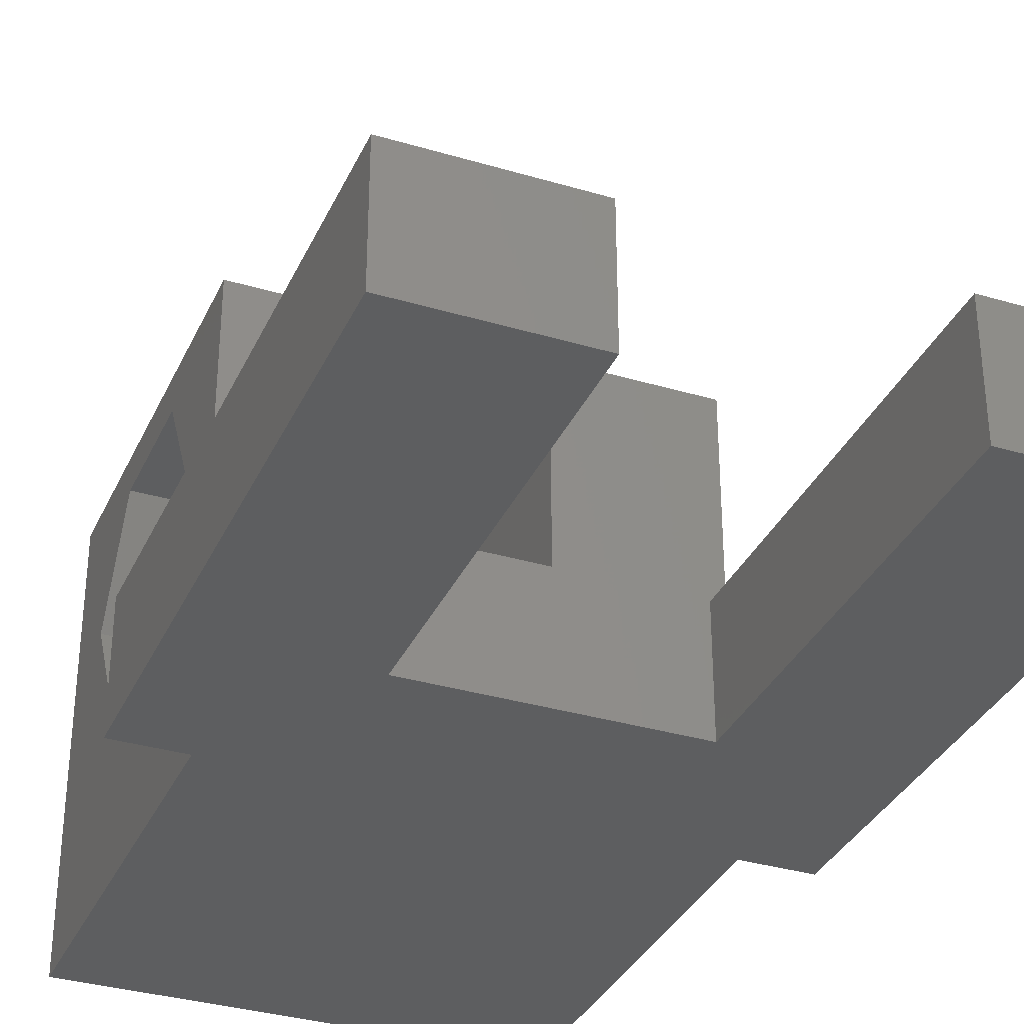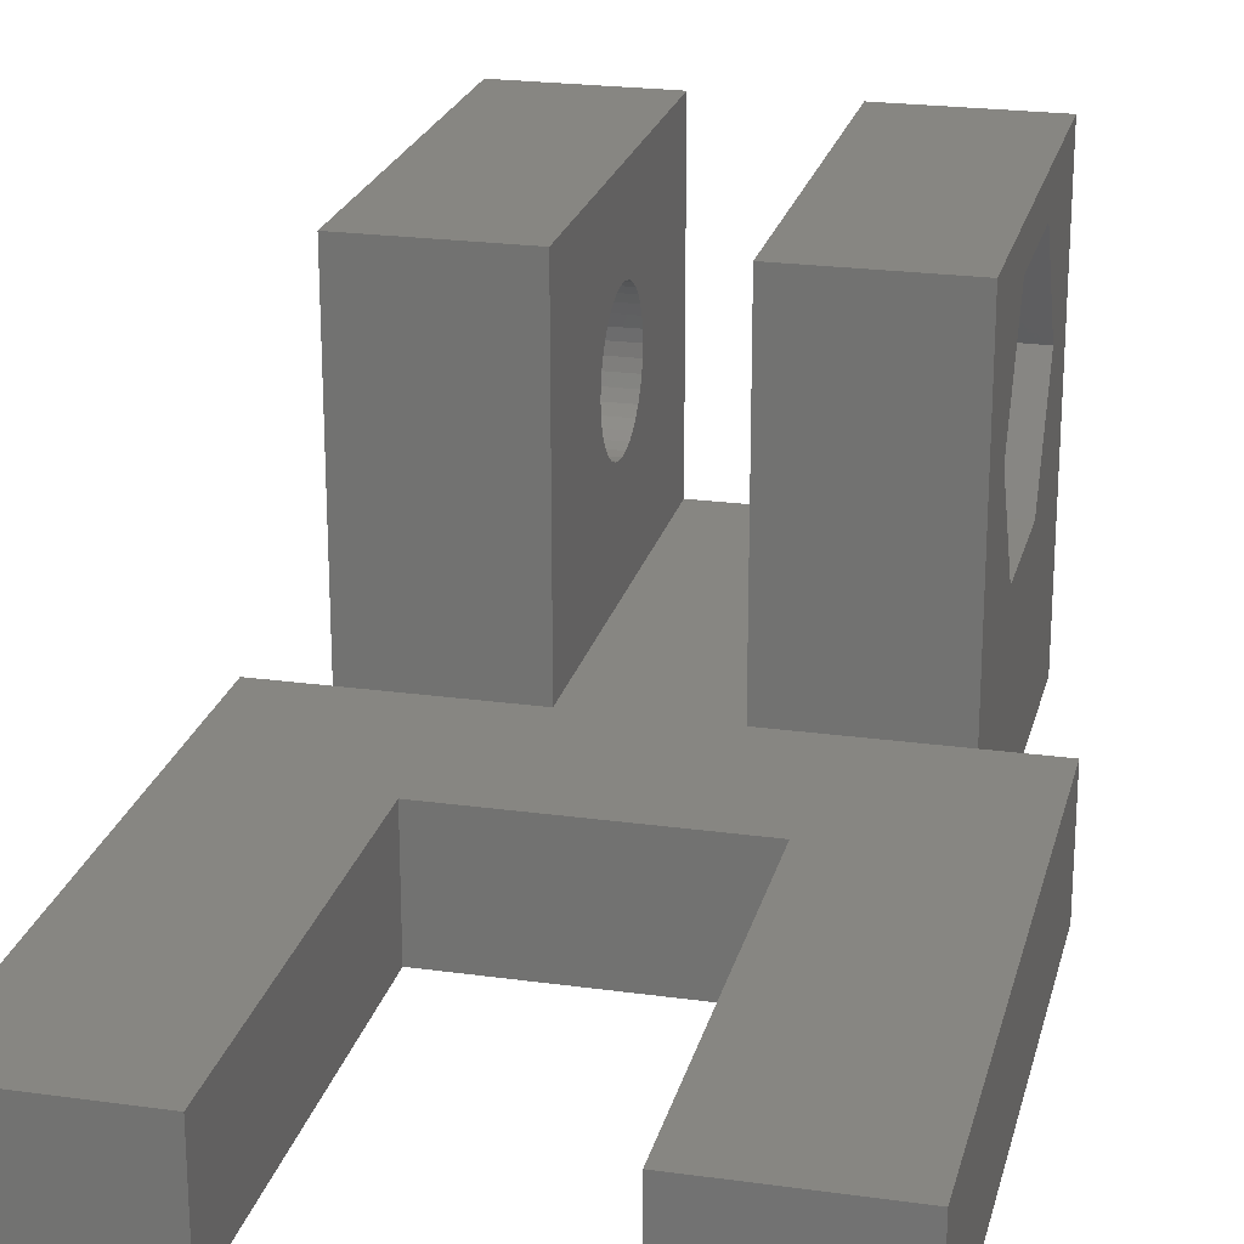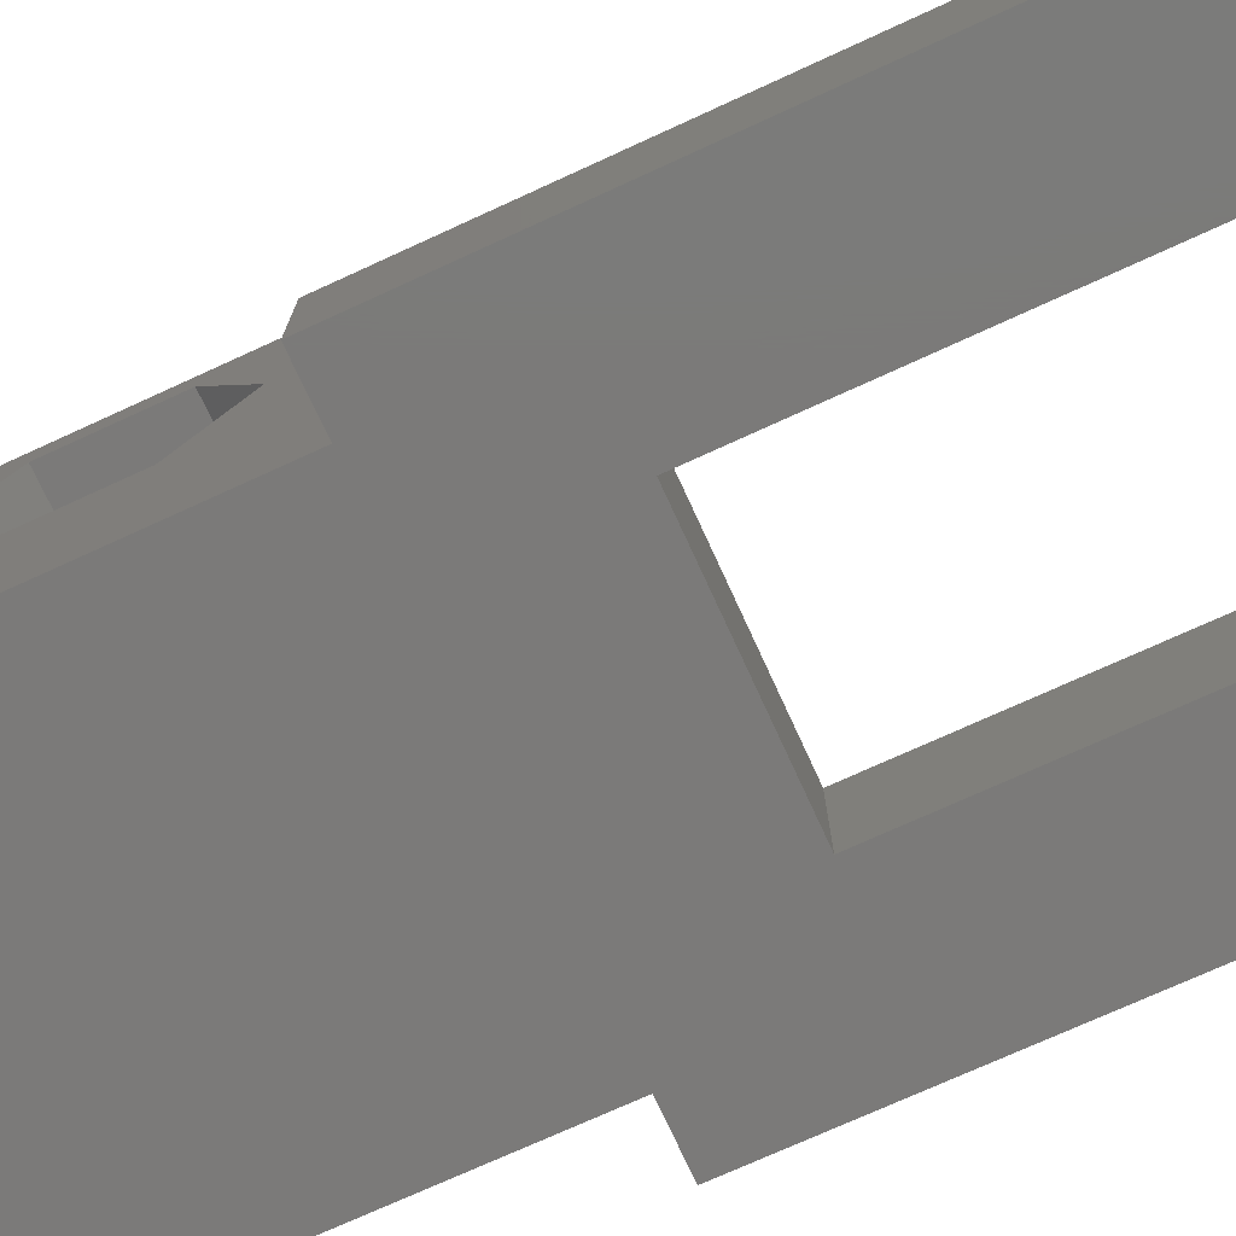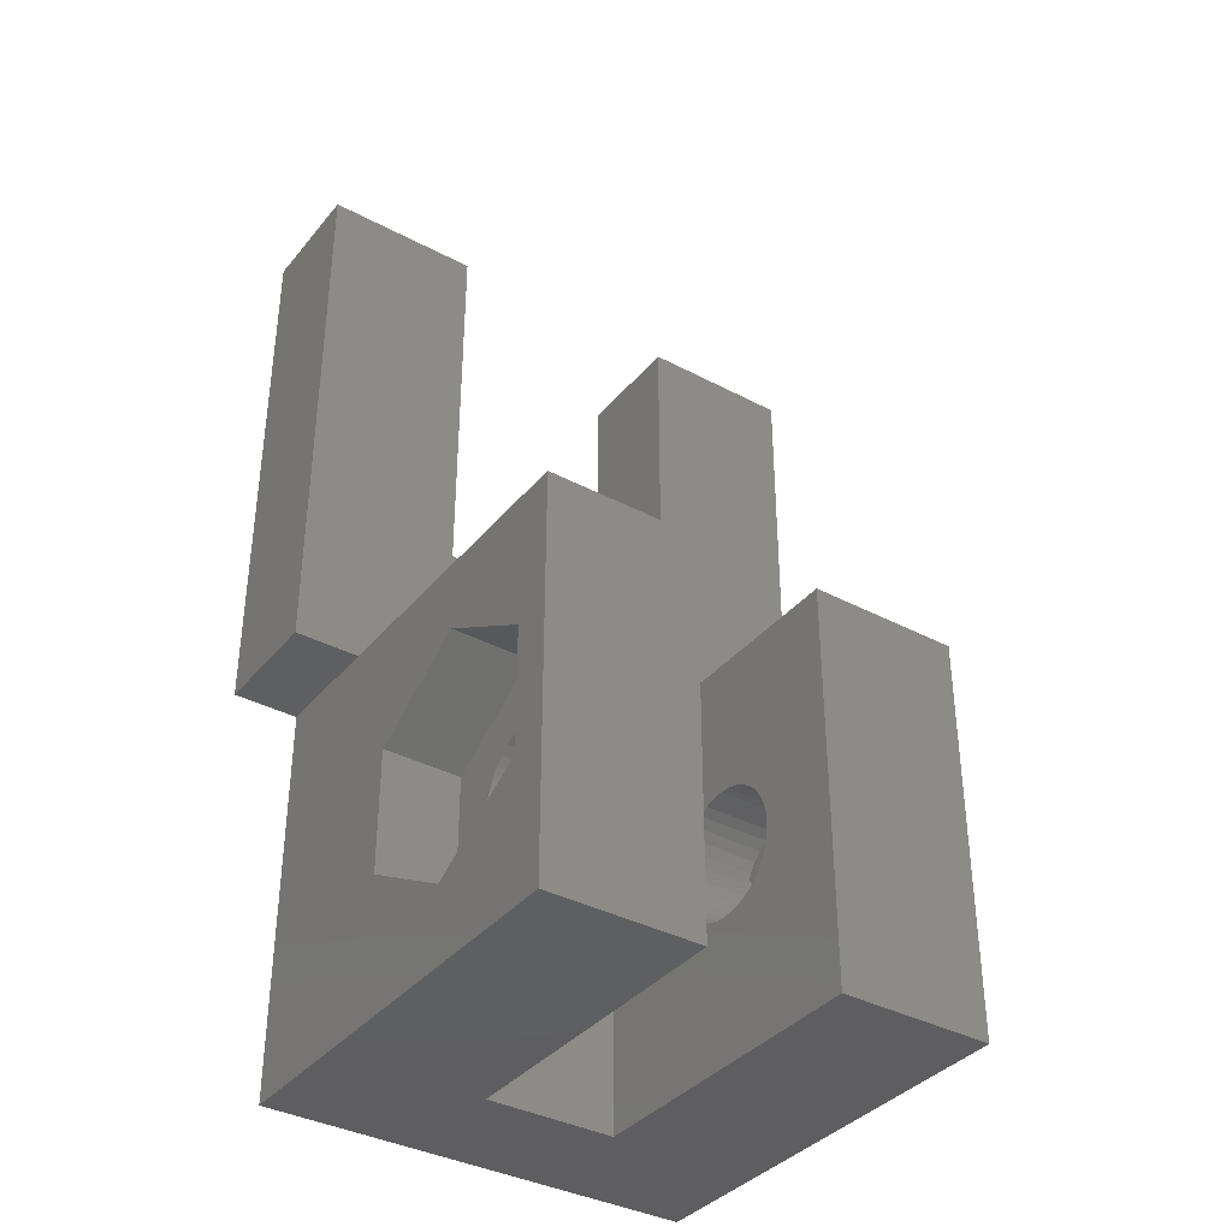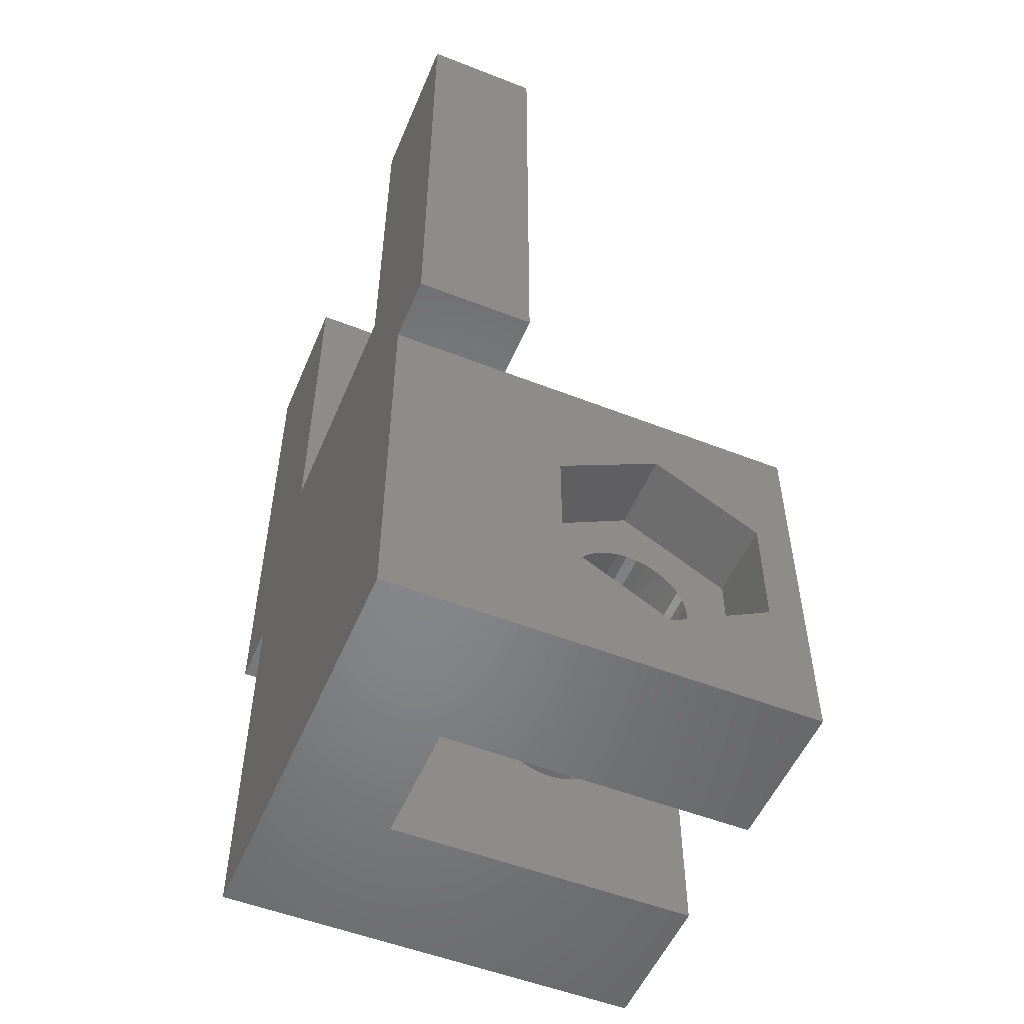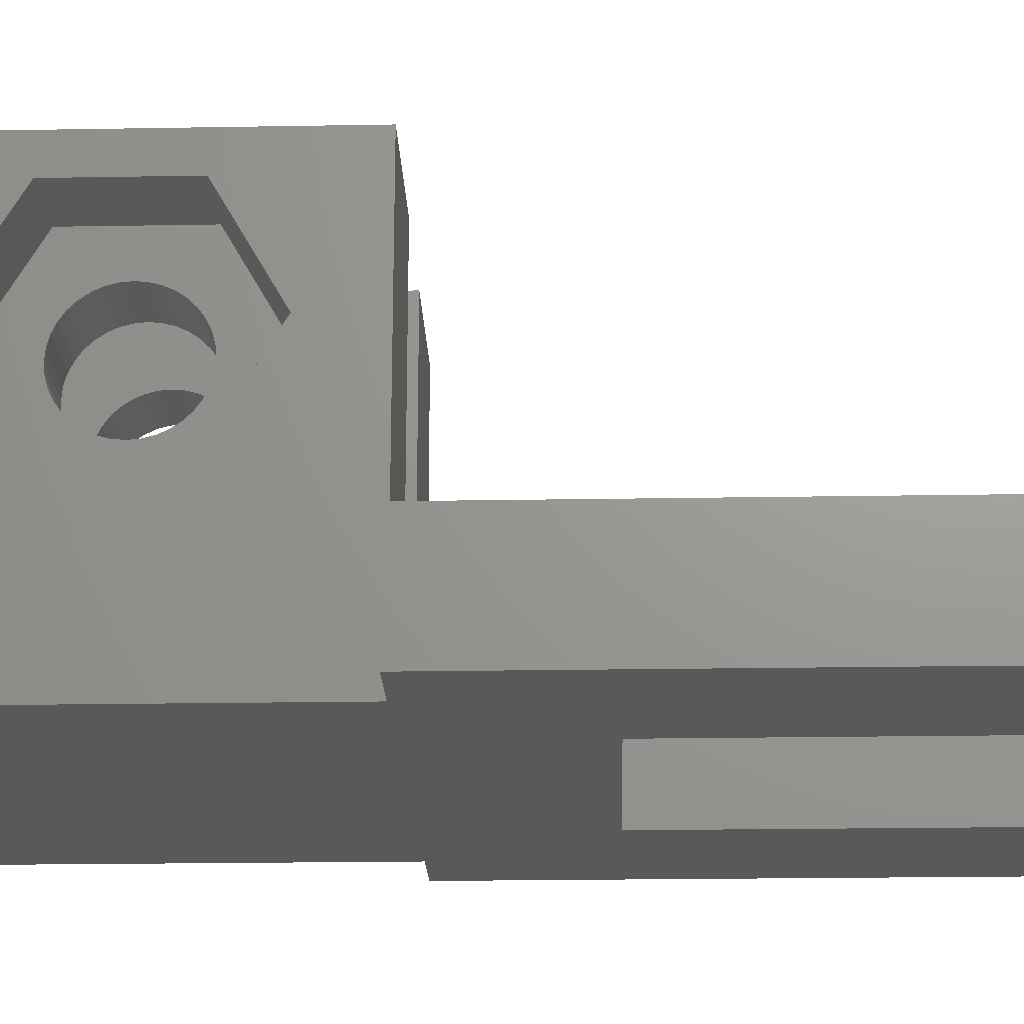
<metadata>
{"format":"stl","ext":"stl","renderer":"f3d","projection":"perspective","resolution":1024,"background":"white","views":[{"elev":-34.0,"azim":158.0,"up":"+Z"},{"elev":22.7,"azim":-166.6,"up":"+Z"},{"elev":-73.7,"azim":114.6,"up":"+Z"},{"elev":-37.0,"azim":-34.4,"up":"+Y"},{"elev":-53.2,"azim":-112.7,"up":"+Y"},{"elev":-20.8,"azim":91.8,"up":"+Z"}]}
</metadata>
<code>
# stl→obj: 202 verts, 408 faces
v 1.65 6.688 10.01
v 1.65 3.512 10.01
v 1.65 5e-05 11
v 1.65 1.925 7.263
v 1.65 5e-05 0
v 1.65 3.512 4.513
v 1.65 10.1 0
v 1.65 6.688 4.513
v 1.65 10.1 3
v 1.65 8.275 7.263
v 1.65 10.1 11
v 5.5 4.822 8.839
v 3.65 5.1 8.863
v 5.5 5.1 8.863
v 3.65 5.378 8.839
v 5.5 5.378 8.839
v 3.65 5.647 8.767
v 5.5 5.647 8.767
v 3.65 5.9 8.649
v 5.5 5.9 8.649
v 3.65 6.129 8.489
v 5.5 6.129 8.489
v 3.65 6.326 8.292
v 5.5 6.326 8.292
v 3.65 6.486 8.063
v 5.5 6.486 8.063
v 3.65 6.604 7.811
v 5.5 6.604 7.811
v 3.65 6.676 7.541
v 5.5 6.676 7.541
v 3.65 6.7 7.263
v 5.5 6.7 7.263
v 3.65 6.676 6.986
v 5.5 6.676 6.986
v 3.65 6.604 6.716
v 5.5 6.604 6.716
v 3.65 6.486 6.463
v 5.5 6.486 6.463
v 3.65 6.326 6.235
v 5.5 6.326 6.235
v 3.65 6.129 6.038
v 5.5 6.129 6.038
v 3.65 5.9 5.878
v 5.5 5.9 5.878
v 3.65 5.647 5.76
v 5.5 5.647 5.76
v 3.65 5.378 5.688
v 5.5 5.378 5.688
v 3.65 5.1 5.663
v 5.5 5.1 5.663
v 3.65 4.822 5.688
v 5.5 4.822 5.688
v 3.65 4.553 5.76
v 5.5 4.553 5.76
v 3.65 4.3 5.878
v 5.5 4.3 5.878
v 3.65 4.072 6.038
v 5.5 4.072 6.038
v 3.65 3.874 6.235
v 5.5 3.874 6.235
v 3.65 3.714 6.463
v 5.5 3.714 6.463
v 3.65 3.597 6.716
v 5.5 3.597 6.716
v 3.65 3.524 6.986
v 5.5 3.524 6.986
v 3.65 3.5 7.263
v 5.5 3.5 7.263
v 3.65 3.524 7.541
v 5.5 3.524 7.541
v 3.65 3.597 7.811
v 5.5 3.597 7.811
v 3.65 3.714 8.063
v 5.5 3.714 8.063
v 3.65 3.874 8.292
v 5.5 3.874 8.292
v 3.65 4.072 8.489
v 5.5 4.072 8.489
v 3.65 4.3 8.649
v 5.5 4.3 8.649
v 3.65 4.553 8.767
v 5.5 4.553 8.767
v 3.65 4.822 8.839
v 5.5 10.1 3
v 5.5 10.1 11
v 5.5 5e-05 3
v 5.5 5e-05 11
v 8.8 6.676 6.986
v 10.65 6.7 7.263
v 8.8 6.7 7.263
v 10.65 6.676 7.541
v 8.8 6.676 7.541
v 10.65 6.604 7.811
v 8.8 6.604 7.811
v 10.65 6.486 8.063
v 8.8 6.486 8.063
v 10.65 6.326 8.292
v 8.8 6.326 8.292
v 10.65 6.129 8.489
v 8.8 6.129 8.489
v 10.65 5.9 8.649
v 8.8 5.9 8.649
v 10.65 5.647 8.767
v 8.8 5.647 8.767
v 10.65 5.378 8.839
v 8.8 5.378 8.839
v 10.65 5.1 8.863
v 8.8 5.1 8.863
v 10.65 4.822 8.839
v 8.8 4.822 8.839
v 10.65 4.553 8.767
v 8.8 4.553 8.767
v 10.65 4.3 8.649
v 8.8 4.3 8.649
v 10.65 4.072 8.489
v 8.8 4.072 8.489
v 10.65 3.874 8.292
v 8.8 3.874 8.292
v 10.65 3.714 8.063
v 8.8 3.714 8.063
v 10.65 3.597 7.811
v 8.8 3.597 7.811
v 10.65 3.524 7.541
v 8.8 3.524 7.541
v 10.65 3.5 7.263
v 8.8 3.5 7.263
v 10.65 3.524 6.986
v 8.8 3.524 6.986
v 10.65 3.597 6.716
v 8.8 3.597 6.716
v 10.65 3.714 6.463
v 8.8 3.714 6.463
v 10.65 3.874 6.235
v 8.8 3.874 6.235
v 10.65 4.072 6.038
v 8.8 4.072 6.038
v 10.65 4.3 5.878
v 8.8 4.3 5.878
v 10.65 4.553 5.76
v 8.8 4.553 5.76
v 10.65 4.822 5.688
v 8.8 4.822 5.688
v 10.65 5.1 5.663
v 8.8 5.1 5.663
v 10.65 5.378 5.688
v 8.8 5.378 5.688
v 10.65 5.647 5.76
v 8.8 5.647 5.76
v 10.65 5.9 5.878
v 8.8 5.9 5.878
v 10.65 6.129 6.038
v 8.8 6.129 6.038
v 10.65 6.326 6.235
v 8.8 6.326 6.235
v 10.65 6.486 6.463
v 8.8 6.486 6.463
v 10.65 6.604 6.716
v 8.8 6.604 6.716
v 10.65 6.676 6.986
v 8.8 5e-05 3
v 14.3 24.1 3
v 10.3 24.1 3
v 14.3 10.1 3
v 10.3 14.1 3
v 12.65 10.1 3
v 4 14.1 3
v 8.8 10.1 3
v 4 24.1 3
v 0 24.1 3
v 0 10.1 3
v 12.65 5e-05 0
v 8.8 5e-05 11
v 12.65 5e-05 11
v 12.65 6.688 10.01
v 12.65 8.275 7.263
v 12.65 10.1 11
v 12.65 3.512 10.01
v 12.65 1.925 7.263
v 12.65 3.512 4.513
v 12.65 6.688 4.513
v 12.65 10.1 0
v 14.3 10.1 0
v 14.3 24.1 0
v 10.3 24.1 0
v 10.3 14.1 0
v 4 14.1 0
v 4 24.1 0
v 0 24.1 0
v 0 10.1 0
v 8.8 10.1 11
v 10.65 8.275 7.263
v 10.65 6.688 4.513
v 10.65 3.512 4.513
v 10.65 1.925 7.263
v 10.65 3.512 10.01
v 10.65 6.688 10.01
v 3.65 1.925 7.263
v 3.65 6.688 10.01
v 3.65 3.512 10.01
v 3.65 3.512 4.513
v 3.65 6.688 4.513
v 3.65 8.275 7.263
f 1 2 3
f 3 2 4
f 3 4 5
f 5 4 6
f 5 6 7
f 7 6 8
f 7 8 9
f 9 8 10
f 9 10 11
f 11 10 1
f 11 1 3
f 12 13 14
f 14 13 15
f 14 15 16
f 16 15 17
f 16 17 18
f 18 17 19
f 18 19 20
f 20 19 21
f 20 21 22
f 22 21 23
f 22 23 24
f 24 23 25
f 24 25 26
f 26 25 27
f 26 27 28
f 28 27 29
f 28 29 30
f 30 29 31
f 30 31 32
f 32 31 33
f 32 33 34
f 34 33 35
f 34 35 36
f 36 35 37
f 36 37 38
f 38 37 39
f 38 39 40
f 40 39 41
f 40 41 42
f 42 41 43
f 42 43 44
f 44 43 45
f 44 45 46
f 46 45 47
f 46 47 48
f 48 47 49
f 48 49 50
f 50 49 51
f 50 51 52
f 52 51 53
f 52 53 54
f 54 53 55
f 54 55 56
f 56 55 57
f 56 57 58
f 58 57 59
f 58 59 60
f 60 59 61
f 60 61 62
f 62 61 63
f 62 63 64
f 64 63 65
f 64 65 66
f 66 65 67
f 66 67 68
f 68 67 69
f 68 69 70
f 70 69 71
f 70 71 72
f 72 71 73
f 72 73 74
f 74 73 75
f 74 75 76
f 76 75 77
f 76 77 78
f 78 77 79
f 78 79 80
f 80 79 81
f 80 81 82
f 82 81 83
f 82 83 12
f 12 83 13
f 48 50 84
f 26 28 85
f 84 50 86
f 76 78 87
f 87 78 80
f 80 82 87
f 87 82 12
f 87 12 85
f 85 12 14
f 14 16 85
f 85 16 18
f 85 18 20
f 28 30 85
f 85 30 32
f 85 32 84
f 84 32 34
f 84 34 36
f 20 22 85
f 85 22 24
f 85 24 26
f 36 38 84
f 84 38 40
f 84 40 42
f 50 52 86
f 86 52 54
f 86 54 56
f 56 58 86
f 86 58 60
f 86 60 62
f 70 72 87
f 87 72 74
f 87 74 76
f 42 44 84
f 84 44 46
f 84 46 48
f 62 64 86
f 86 64 66
f 86 66 87
f 87 66 68
f 87 68 70
f 88 89 90
f 90 89 91
f 90 91 92
f 92 91 93
f 92 93 94
f 94 93 95
f 94 95 96
f 96 95 97
f 96 97 98
f 98 97 99
f 98 99 100
f 100 99 101
f 100 101 102
f 102 101 103
f 102 103 104
f 104 103 105
f 104 105 106
f 106 105 107
f 106 107 108
f 108 107 109
f 108 109 110
f 110 109 111
f 110 111 112
f 112 111 113
f 112 113 114
f 114 113 115
f 114 115 116
f 116 115 117
f 116 117 118
f 118 117 119
f 118 119 120
f 120 119 121
f 120 121 122
f 122 121 123
f 122 123 124
f 124 123 125
f 124 125 126
f 126 125 127
f 126 127 128
f 128 127 129
f 128 129 130
f 130 129 131
f 130 131 132
f 132 131 133
f 132 133 134
f 134 133 135
f 134 135 136
f 136 135 137
f 136 137 138
f 138 137 139
f 138 139 140
f 140 139 141
f 140 141 142
f 142 141 143
f 142 143 144
f 144 143 145
f 144 145 146
f 146 145 147
f 146 147 148
f 148 147 149
f 148 149 150
f 150 149 151
f 150 151 152
f 152 151 153
f 152 153 154
f 154 153 155
f 154 155 156
f 156 155 157
f 156 157 158
f 158 157 159
f 158 159 88
f 88 159 89
f 84 86 160
f 161 162 163
f 163 162 164
f 163 164 165
f 165 164 166
f 165 166 167
f 168 169 166
f 166 169 170
f 170 9 166
f 166 9 84
f 166 84 167
f 167 84 160
f 87 3 86
f 86 3 5
f 86 5 160
f 160 5 171
f 160 171 172
f 172 171 173
f 174 175 176
f 174 176 177
f 177 176 173
f 177 173 178
f 178 173 171
f 178 171 179
f 179 171 180
f 180 171 181
f 180 181 175
f 175 181 165
f 175 165 176
f 163 165 182
f 182 165 181
f 161 163 183
f 183 163 182
f 162 161 184
f 184 161 183
f 164 162 185
f 185 162 184
f 166 164 186
f 186 164 185
f 168 166 187
f 187 166 186
f 169 168 188
f 188 168 187
f 170 169 189
f 189 169 188
f 9 170 7
f 7 170 189
f 184 183 185
f 185 183 182
f 185 182 181
f 188 187 189
f 189 187 186
f 189 186 7
f 171 5 181
f 181 5 7
f 181 7 185
f 185 7 186
f 190 176 167
f 167 176 165
f 158 88 167
f 104 106 190
f 190 106 108
f 190 108 172
f 172 108 110
f 167 88 190
f 190 88 90
f 190 90 92
f 92 94 190
f 190 94 96
f 190 96 98
f 98 100 190
f 190 100 102
f 190 102 104
f 110 112 172
f 172 112 114
f 172 114 116
f 116 118 172
f 172 118 120
f 172 120 122
f 122 124 172
f 172 124 126
f 172 126 160
f 126 128 160
f 160 128 130
f 160 130 132
f 132 134 160
f 160 134 136
f 160 136 138
f 138 140 160
f 160 140 142
f 160 142 167
f 167 142 144
f 167 144 146
f 146 148 167
f 167 148 150
f 167 150 152
f 152 154 167
f 167 154 156
f 167 156 158
f 190 172 176
f 176 172 173
f 11 85 9
f 9 85 84
f 87 85 3
f 3 85 11
f 191 192 175
f 175 192 180
f 192 193 180
f 180 193 179
f 193 194 179
f 179 194 178
f 194 195 178
f 178 195 177
f 195 196 177
f 177 196 174
f 196 191 174
f 174 191 175
f 93 91 191
f 191 91 89
f 155 192 157
f 157 192 191
f 157 191 159
f 159 191 89
f 141 139 193
f 193 139 137
f 129 127 194
f 194 127 125
f 194 125 123
f 149 147 192
f 192 147 145
f 192 145 193
f 193 145 143
f 193 143 141
f 137 135 193
f 193 135 133
f 193 133 194
f 194 133 131
f 194 131 129
f 195 109 107
f 155 153 192
f 192 153 151
f 192 151 149
f 195 107 196
f 107 105 196
f 196 105 103
f 196 103 101
f 123 121 194
f 194 121 119
f 194 119 195
f 195 119 117
f 195 117 115
f 101 99 196
f 196 99 97
f 196 97 191
f 191 97 95
f 191 95 93
f 115 113 195
f 195 113 111
f 195 111 109
f 197 67 65
f 198 15 13
f 198 13 199
f 13 83 199
f 199 83 81
f 199 81 79
f 79 77 199
f 199 77 75
f 199 75 197
f 197 75 73
f 59 200 61
f 61 200 197
f 61 197 63
f 63 197 65
f 21 19 198
f 198 19 17
f 198 17 15
f 73 71 197
f 197 71 69
f 197 69 67
f 59 57 200
f 200 57 55
f 200 55 53
f 47 201 49
f 49 201 200
f 49 200 51
f 51 200 53
f 47 45 201
f 201 45 43
f 201 43 41
f 33 31 202
f 202 31 29
f 41 39 201
f 201 39 37
f 201 37 202
f 202 37 35
f 202 35 33
f 29 27 202
f 202 27 25
f 202 25 198
f 198 25 23
f 198 23 21
f 201 202 8
f 8 202 10
f 202 198 10
f 10 198 1
f 198 199 1
f 1 199 2
f 199 197 2
f 2 197 4
f 197 200 4
f 4 200 6
f 200 201 6
f 6 201 8

</code>
